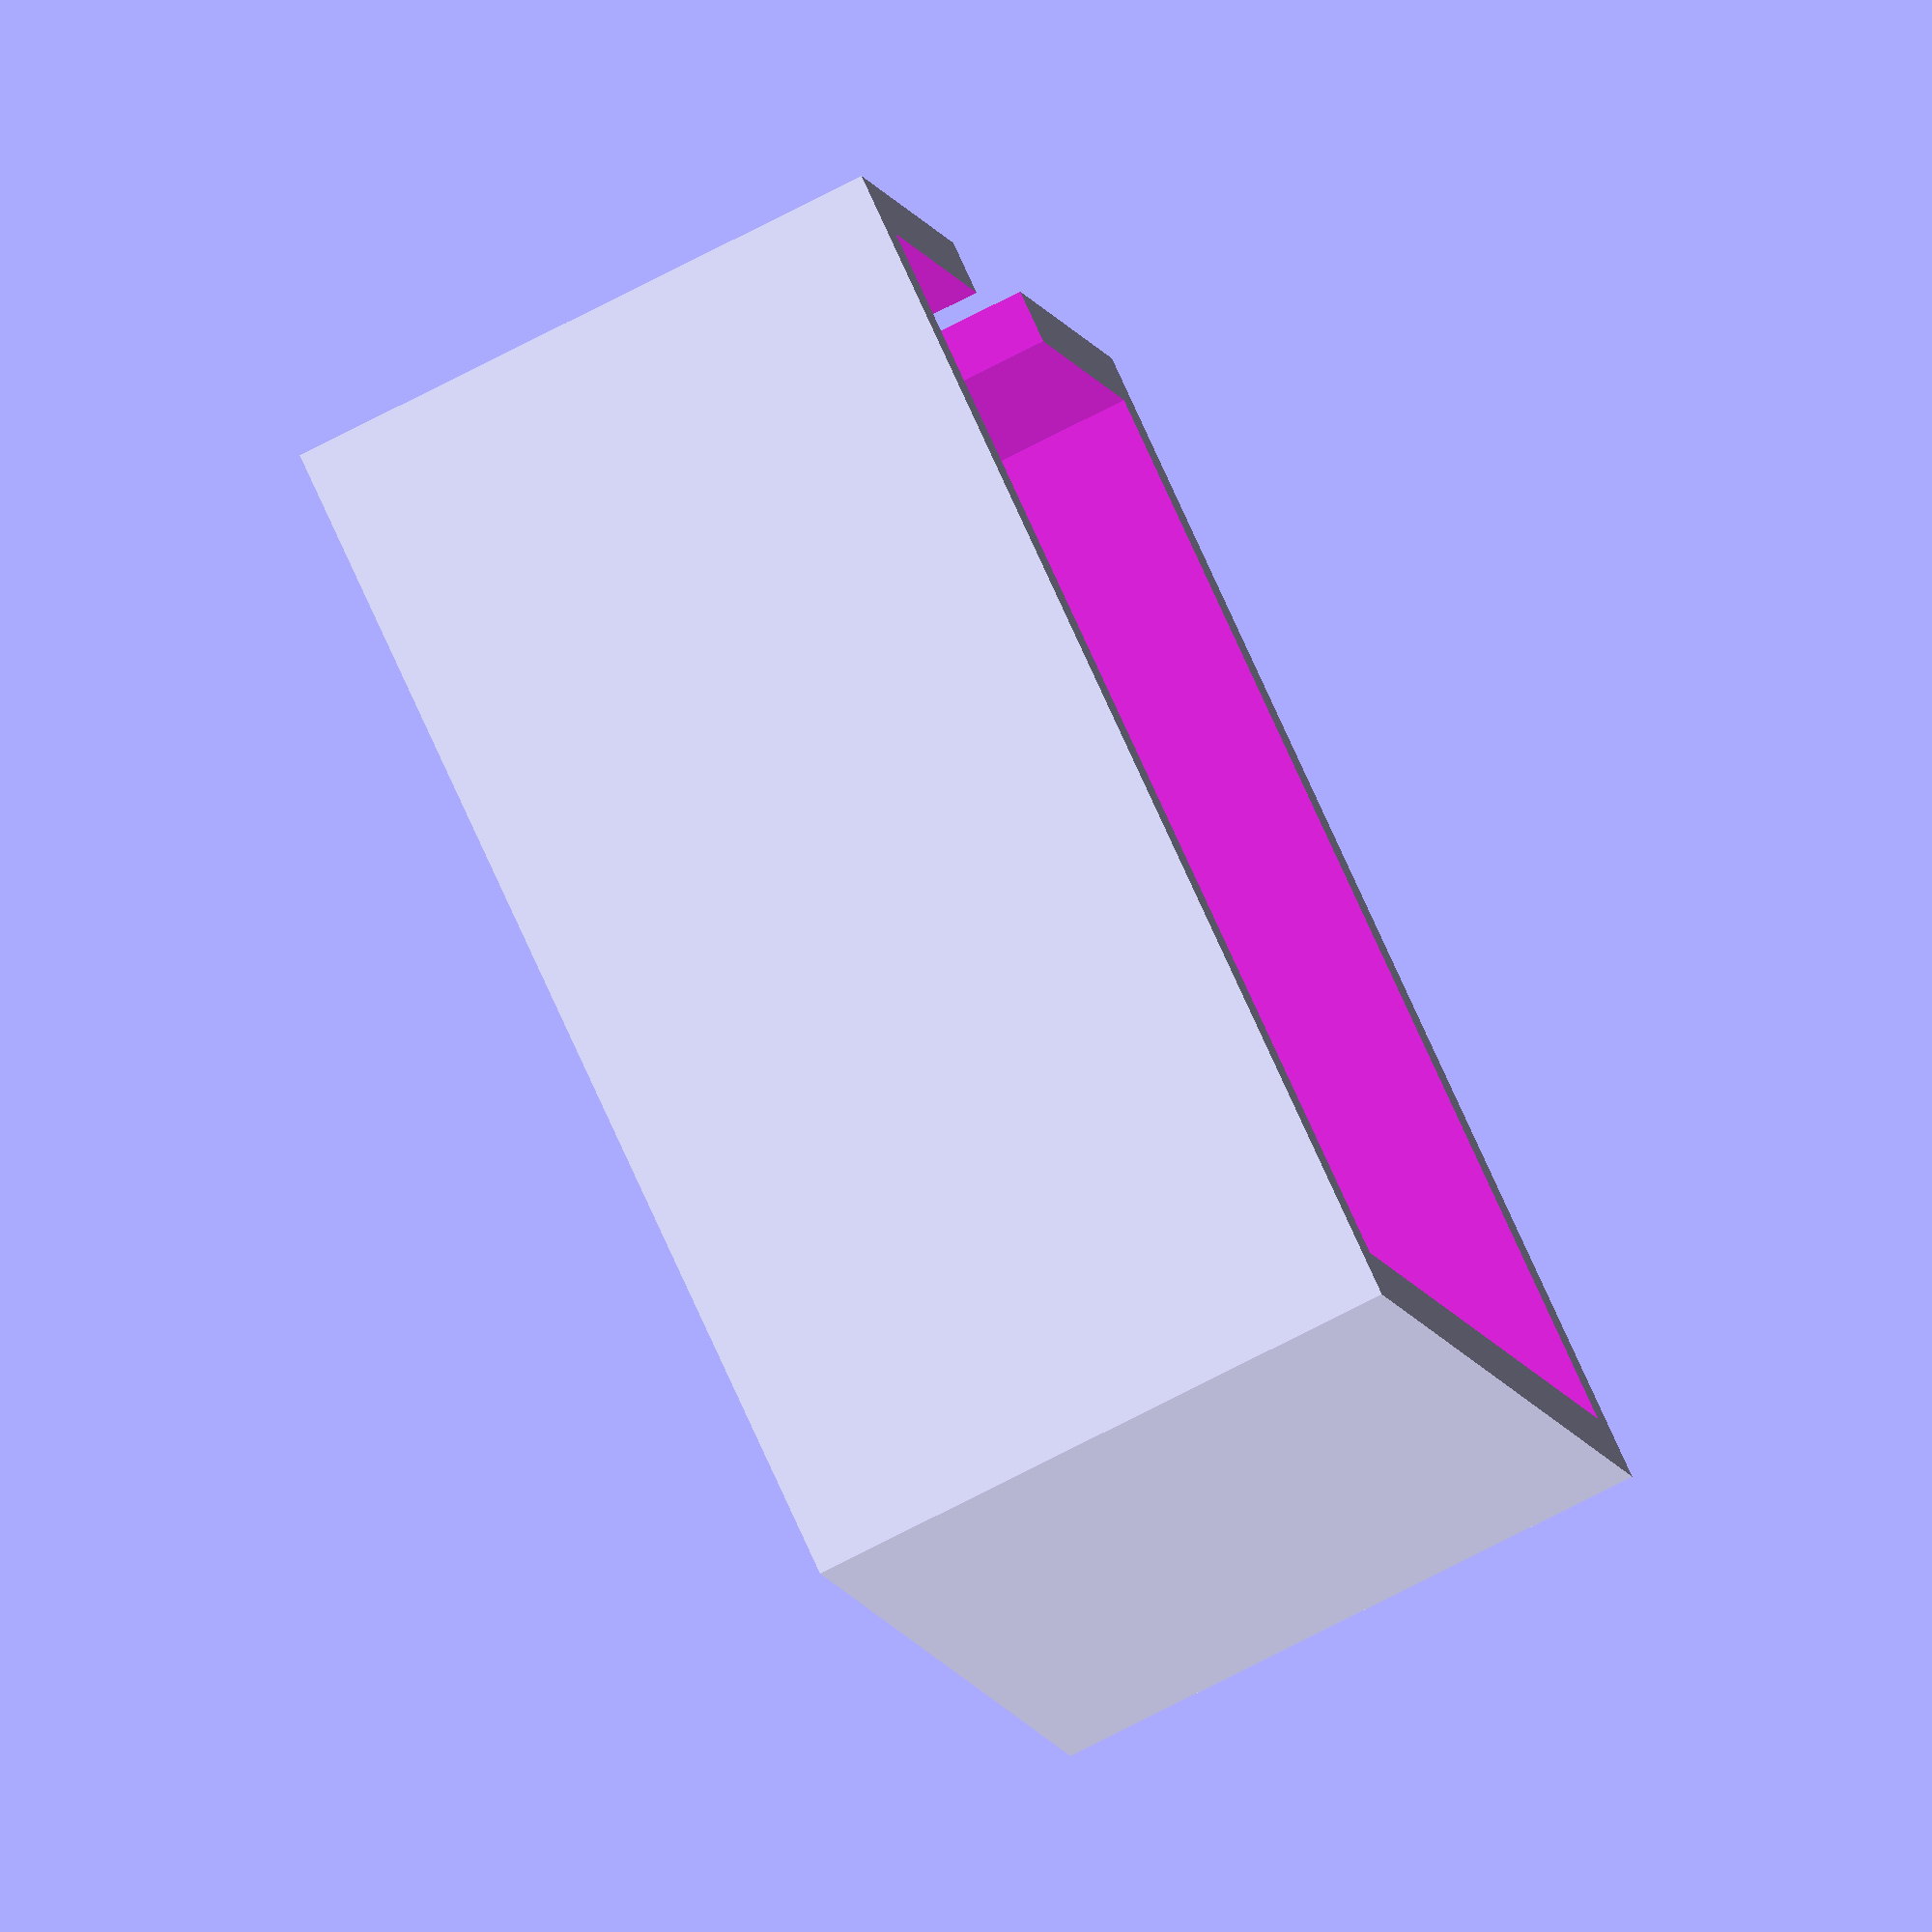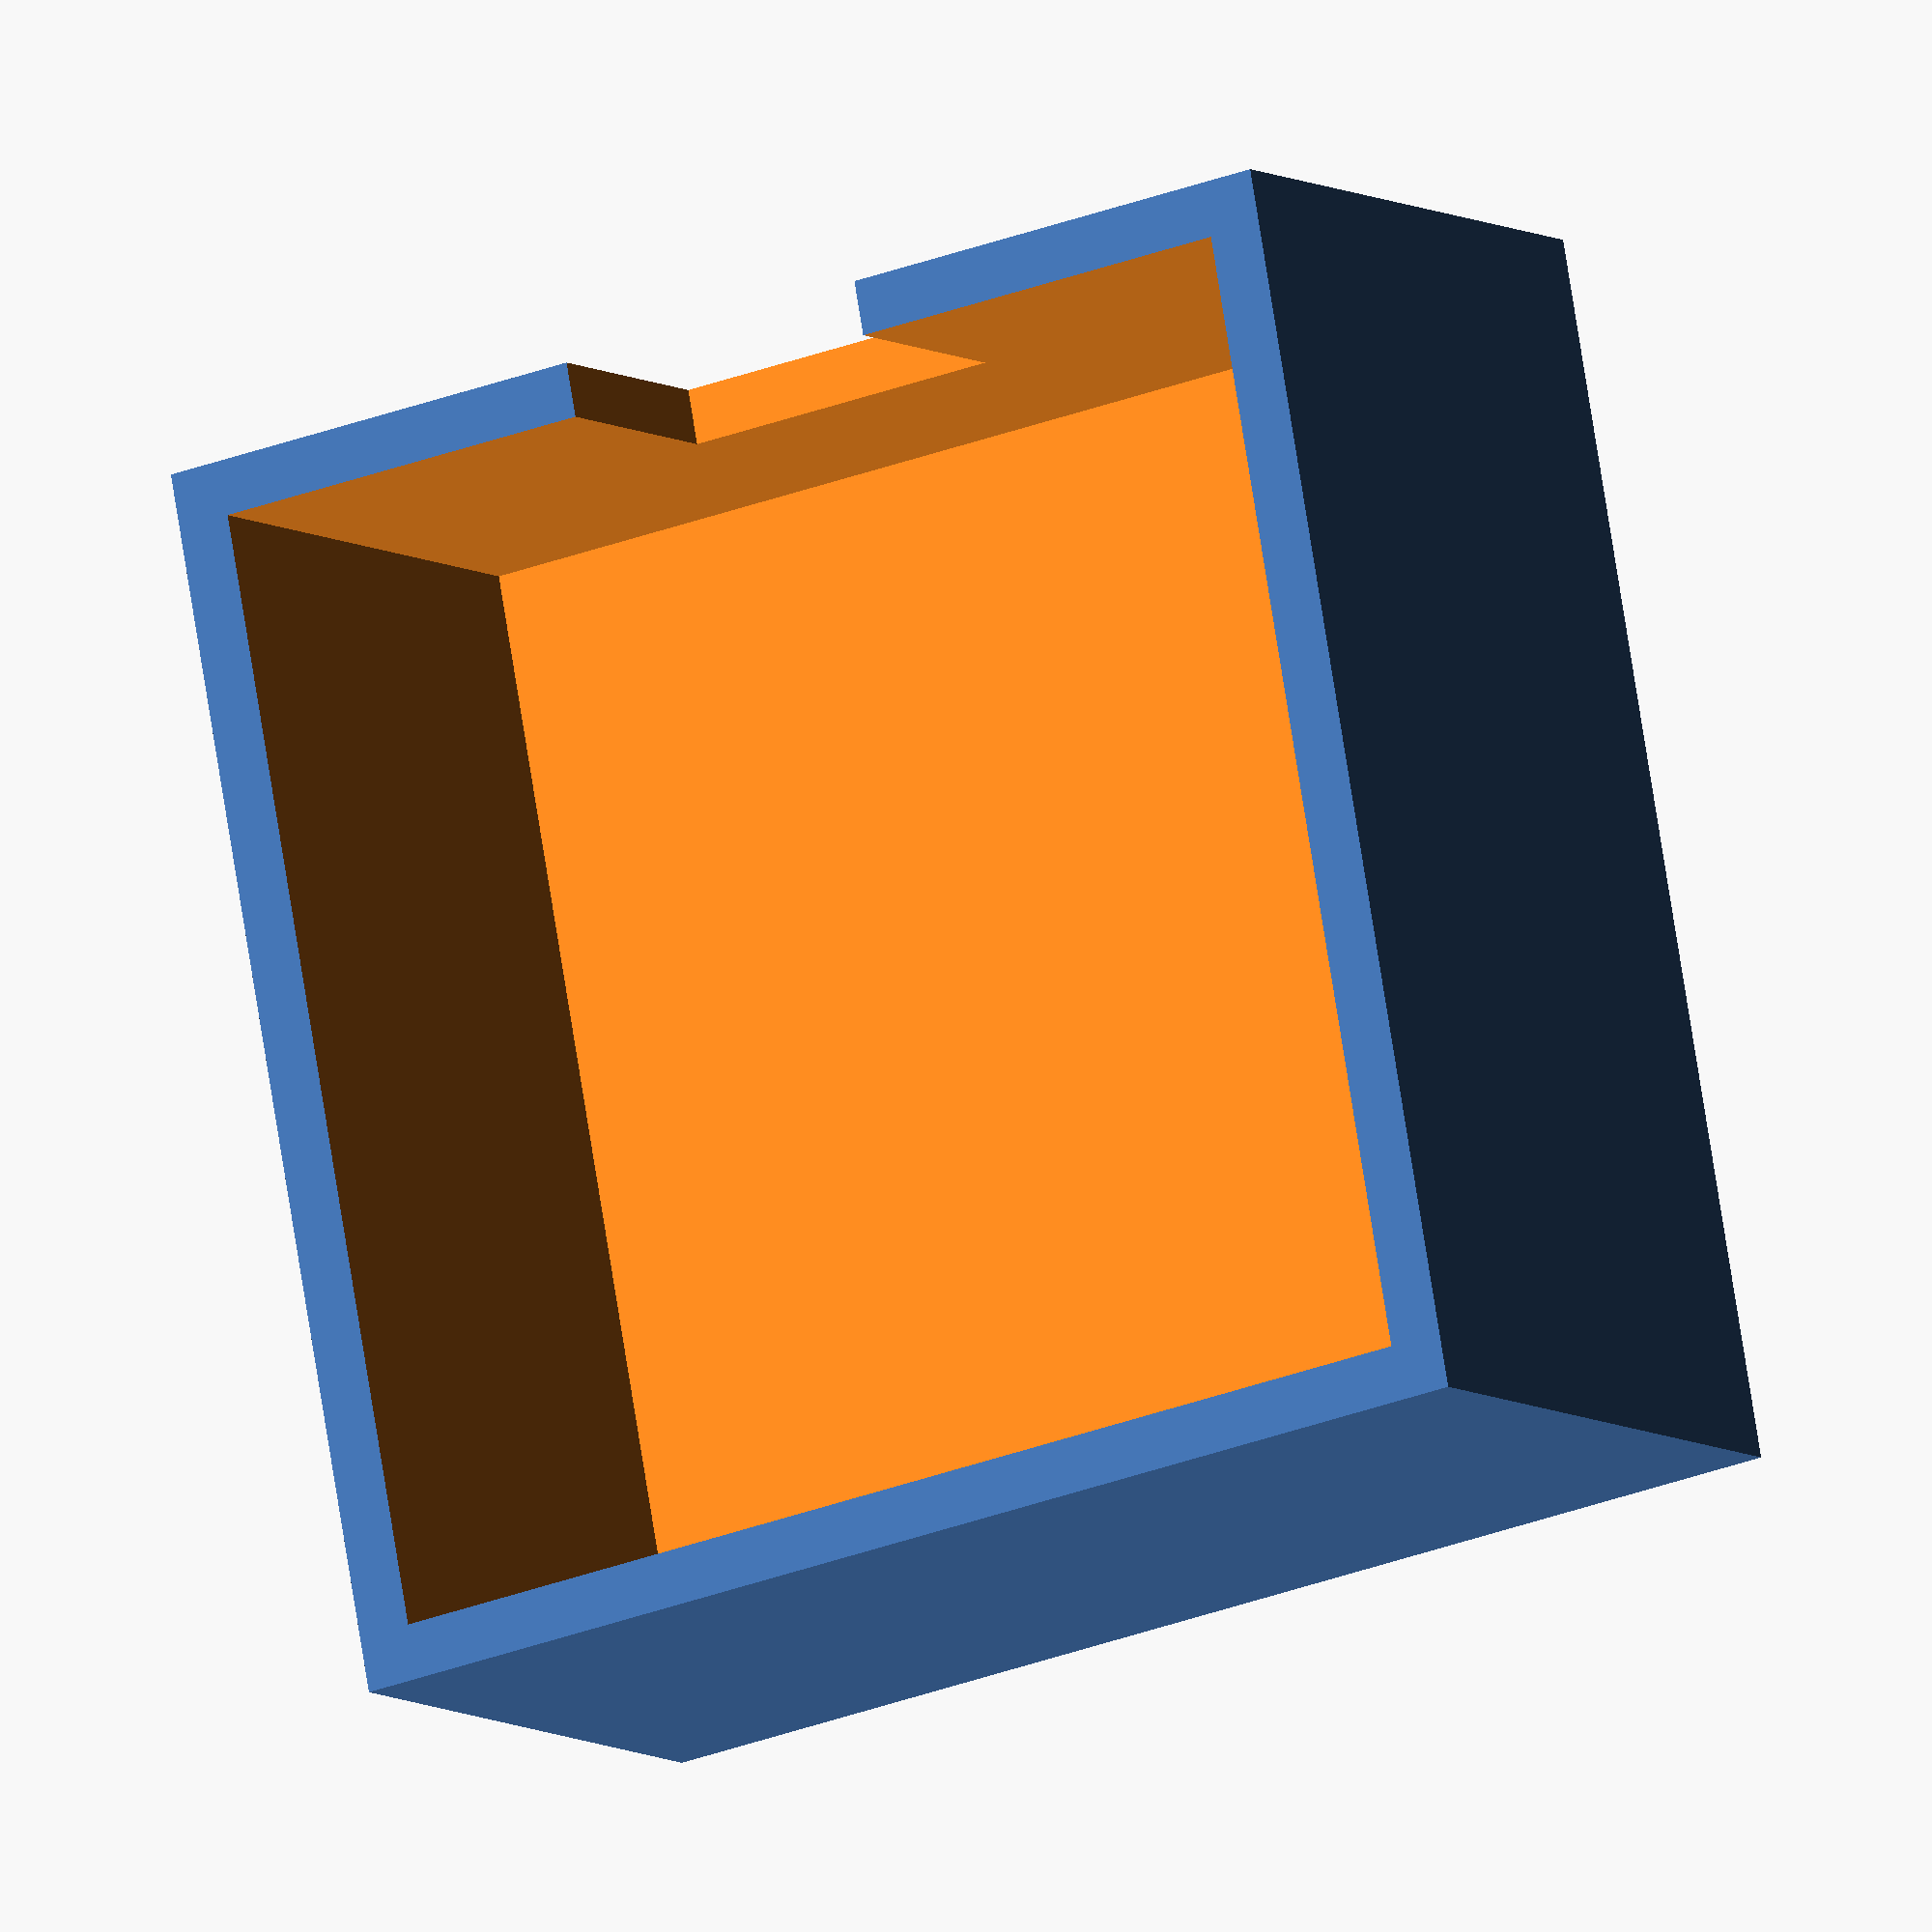
<openscad>


OUTER_WIDTH = 45;
WALL_THICKNESS = 2;

inner_width = OUTER_WIDTH -(WALL_THICKNESS*2);


difference(){
    difference(){
        cube([OUTER_WIDTH,OUTER_WIDTH,OUTER_WIDTH/2],center=true);
        translate([0,0,WALL_THICKNESS]){
            cube([inner_width,inner_width,inner_width/2],center=true);
        }
    }
    translate([0,OUTER_WIDTH/2,(OUTER_WIDTH/2)-10]){
        cube([12,5,20],center=true);
    }

}


</openscad>
<views>
elev=255.3 azim=115.7 roll=242.8 proj=o view=solid
elev=7.4 azim=349.6 roll=29.7 proj=o view=wireframe
</views>
